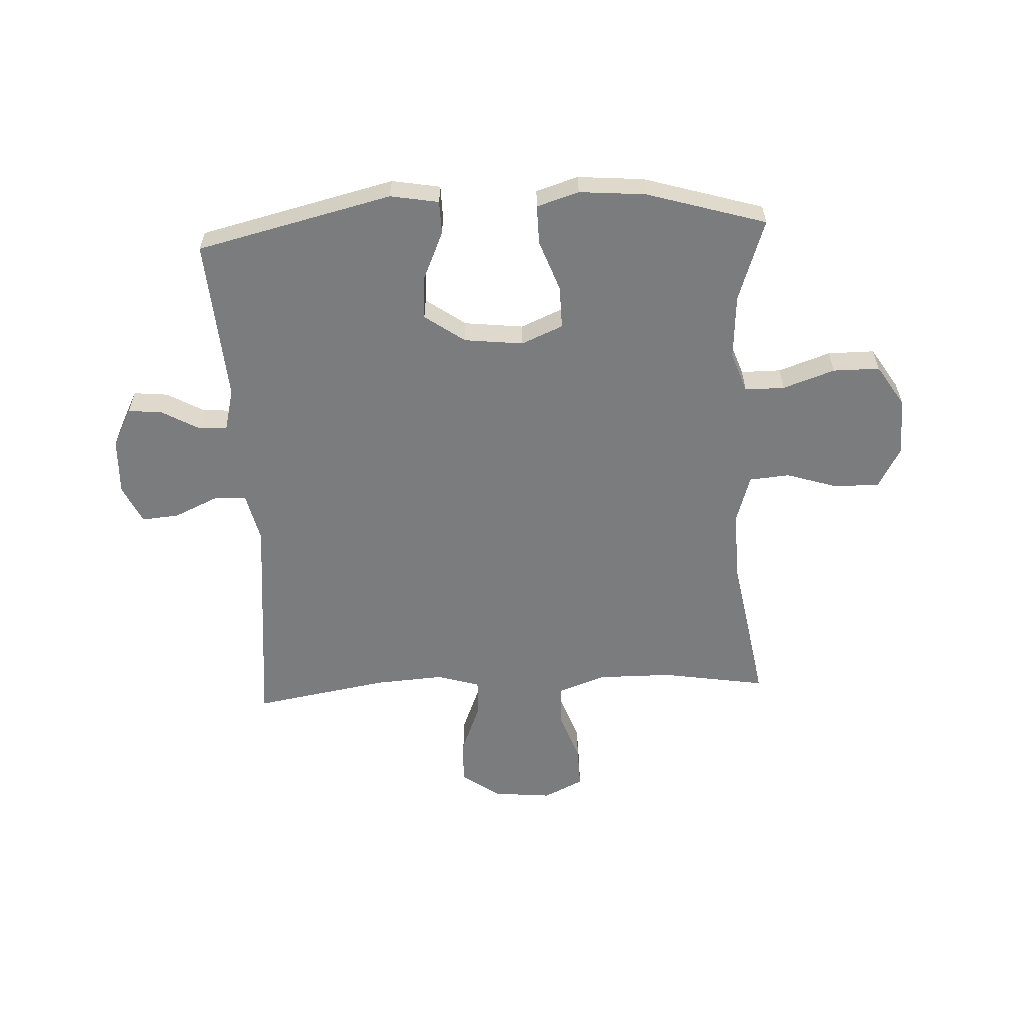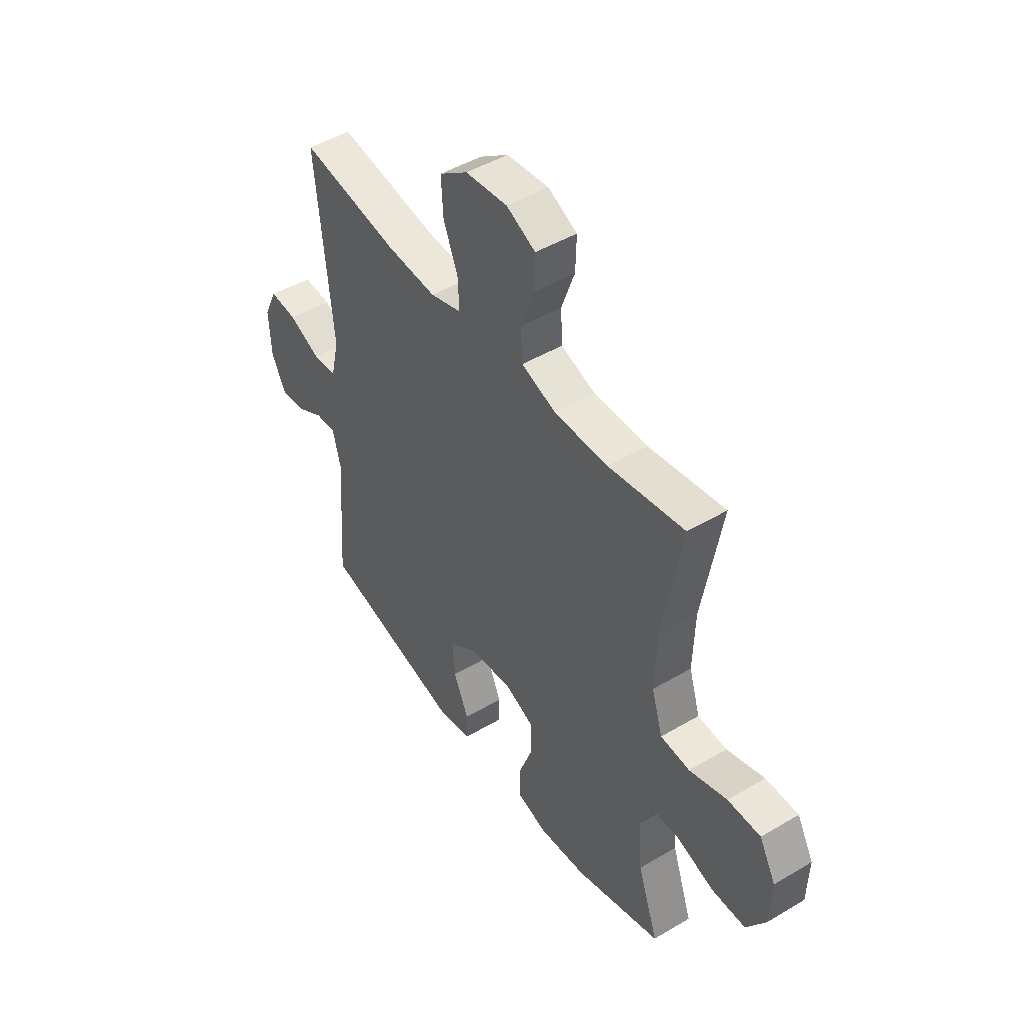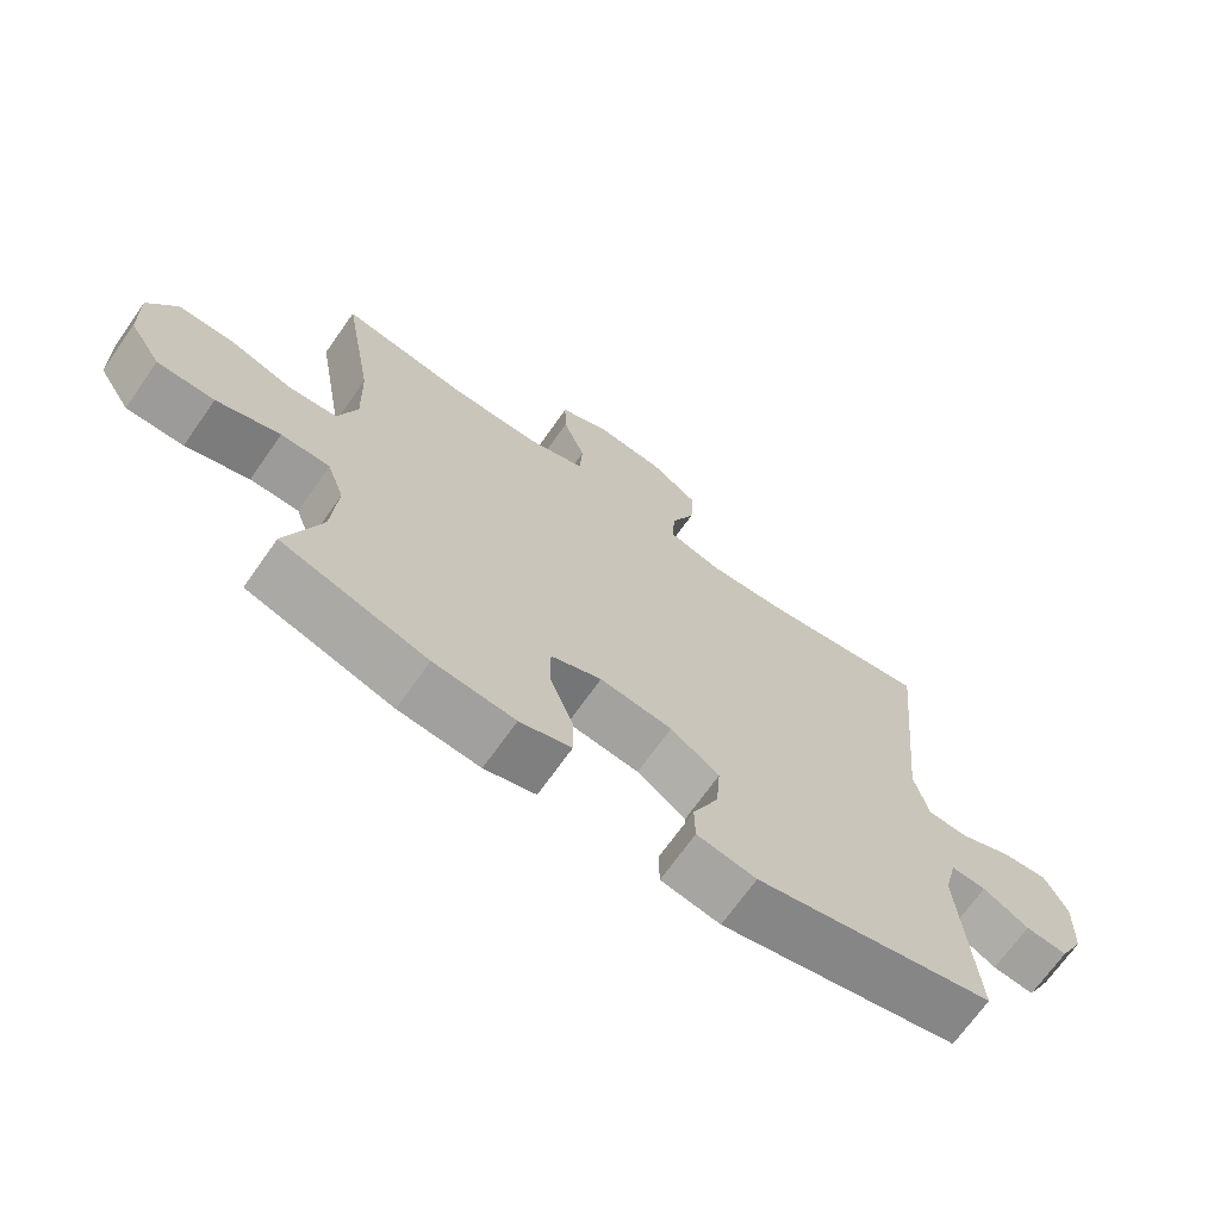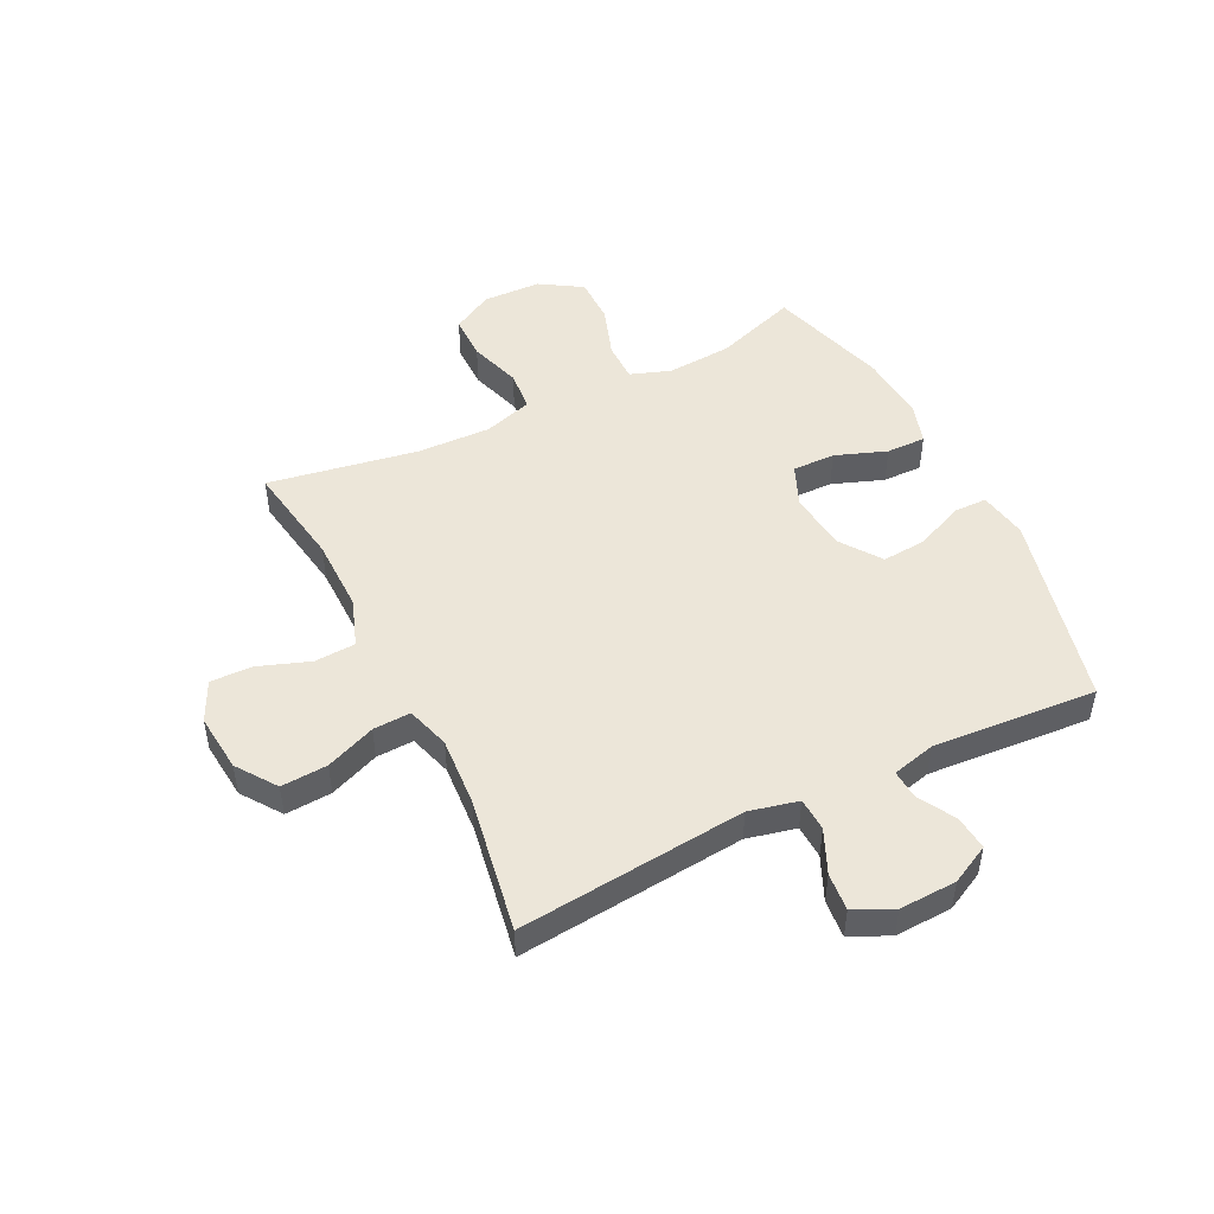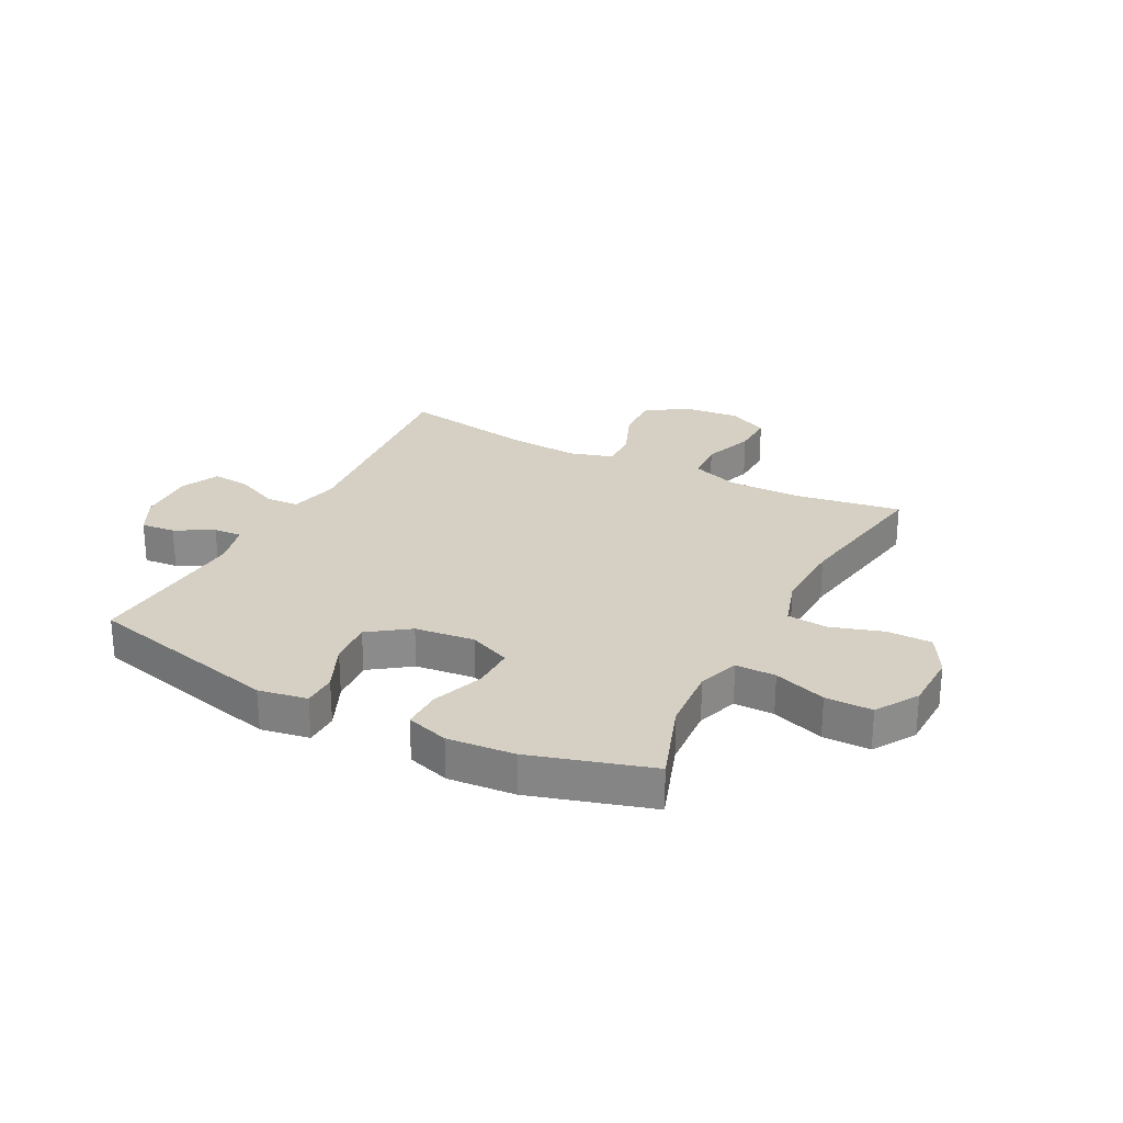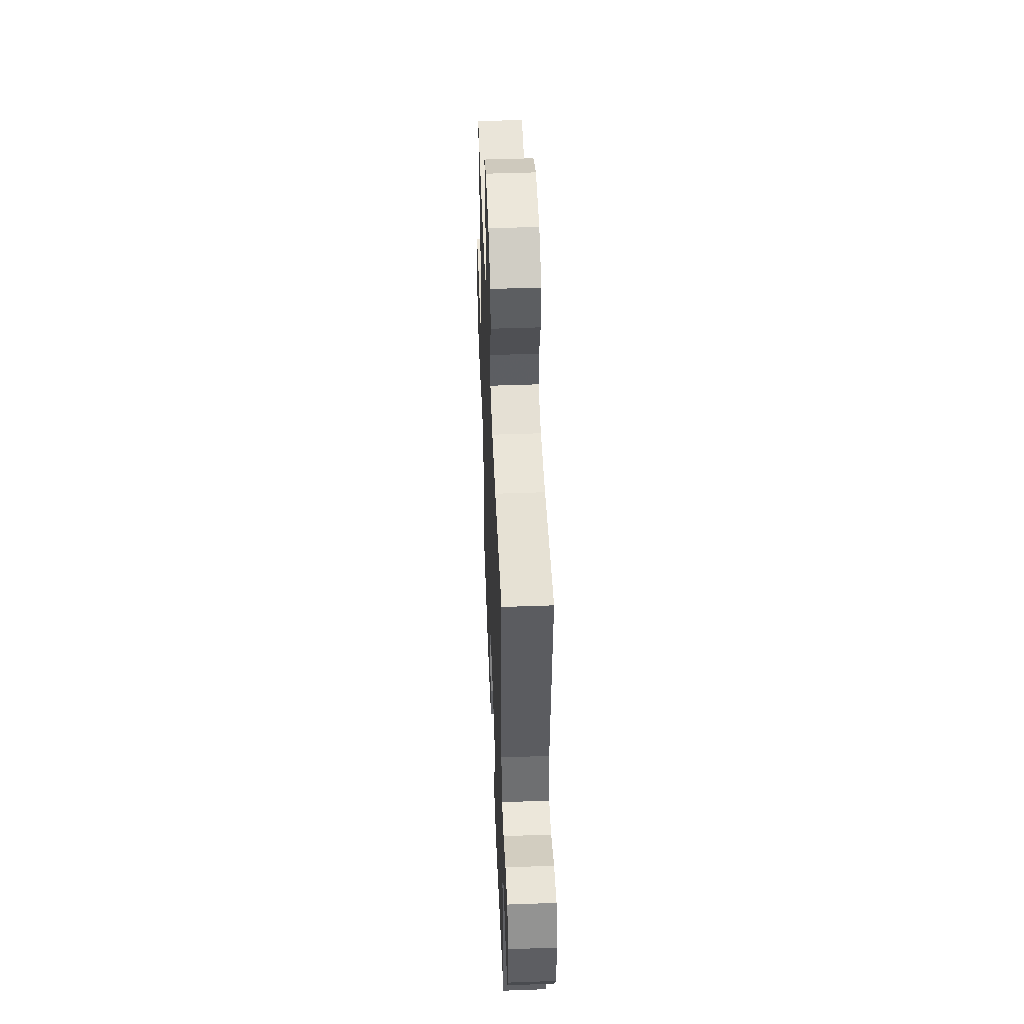
<metadata>
{"format":"obj","ext":"obj","renderer":"f3d","projection":"perspective","resolution":1024,"background":"white","views":[{"elev":-58.7,"azim":-177.1,"up":"+Y"},{"elev":47.0,"azim":-123.9,"up":"+Z"},{"elev":-69.7,"azim":-35.2,"up":"+Z"},{"elev":48.7,"azim":63.7,"up":"+Y"},{"elev":26.4,"azim":-152.6,"up":"+Y"},{"elev":48.8,"azim":87.7,"up":"+Z"}]}
</metadata>
<code>
v -0.5 0.07 0.5
v -0.316 0.07 0.47
v -0.186 0.07 0.469
v -0.102 0.07 0.499
v -0.098 0.07 0.571
v -0.13 0.07 0.66
v -0.132 0.07 0.734
v -0.062 0.07 0.768
v 0.04 0.07 0.758
v 0.109 0.07 0.709
v 0.104 0.07 0.628
v 0.069 0.07 0.541
v 0.066 0.07 0.475
v 0.142 0.07 0.452
v 0.263 0.07 0.46
v 0.5 0.07 0.5
v 0.461 0.07 0.102
v 0.481 0.07 0.016
v 0.539 0.07 0.013
v 0.615 0.07 0.047
v 0.681 0.07 0.053
v 0.713 0.07 -0.015
v 0.709 0.07 -0.115
v 0.674 0.07 -0.183
v 0.614 0.07 -0.177
v 0.548 0.07 -0.14
v 0.498 0.07 -0.137
v 0.479 0.07 -0.213
v 0.5 0.07 -0.5
v 0.156 0.07 -0.582
v 0.071 0.07 -0.567
v 0.07 0.07 -0.508
v 0.107 0.07 -0.425
v 0.113 0.07 -0.347
v 0.043 0.07 -0.297
v -0.061 0.07 -0.285
v -0.134 0.07 -0.316
v -0.133 0.07 -0.391
v -0.1 0.07 -0.481
v -0.099 0.07 -0.55
v -0.173 0.07 -0.573
v -0.29 0.07 -0.563
v -0.5 0.07 -0.5
v -0.45 0.07 -0.355
v -0.442 0.07 -0.241
v -0.467 0.07 -0.17
v -0.537 0.07 -0.17
v -0.628 0.07 -0.201
v -0.71 0.07 -0.201
v -0.756 0.07 -0.128
v -0.759 0.07 -0.026
v -0.719 0.07 0.046
v -0.64 0.07 0.046
v -0.549 0.07 0.017
v -0.478 0.07 0.023
v -0.451 0.07 0.109
v -0.455 0.07 0.238
v -0.5 0 0.5
v -0.316 0 0.47
v -0.186 0 0.469
v -0.102 0 0.499
v -0.098 0 0.571
v -0.13 0 0.66
v -0.132 0 0.734
v -0.062 0 0.768
v 0.04 0 0.758
v 0.109 0 0.709
v 0.104 0 0.628
v 0.069 0 0.541
v 0.066 0 0.475
v 0.142 0 0.452
v 0.263 0 0.46
v 0.5 0 0.5
v 0.461 0 0.102
v 0.481 0 0.016
v 0.539 0 0.013
v 0.615 0 0.047
v 0.681 0 0.053
v 0.713 0 -0.015
v 0.709 0 -0.115
v 0.674 0 -0.183
v 0.614 0 -0.177
v 0.548 0 -0.14
v 0.498 0 -0.137
v 0.479 0 -0.213
v 0.5 0 -0.5
v 0.156 0 -0.582
v 0.071 0 -0.567
v 0.07 0 -0.508
v 0.107 0 -0.425
v 0.113 0 -0.347
v 0.043 0 -0.297
v -0.061 0 -0.285
v -0.134 0 -0.316
v -0.133 0 -0.391
v -0.1 0 -0.481
v -0.099 0 -0.55
v -0.173 0 -0.573
v -0.29 0 -0.563
v -0.5 0 -0.5
v -0.45 0 -0.355
v -0.442 0 -0.241
v -0.467 0 -0.17
v -0.537 0 -0.17
v -0.628 0 -0.201
v -0.71 0 -0.201
v -0.756 0 -0.128
v -0.759 0 -0.026
v -0.719 0 0.046
v -0.64 0 0.046
v -0.549 0 0.017
v -0.478 0 0.023
v -0.451 0 0.109
v -0.455 0 0.238
f 52 53 54
f 51 52 54
f 50 51 54
f 49 50 54
f 48 49 54
f 47 48 54
f 46 47 54 55
f 45 46 55 56
f 42 43 44
f 41 42 44
f 40 41 44
f 39 40 44
f 38 39 44
f 37 38 44 45
f 36 37 45 56
f 31 32 33
f 30 31 33
f 29 30 33
f 28 29 33
f 27 28 33 34
f 24 25 26
f 23 24 26
f 22 23 26
f 21 22 26
f 20 21 26
f 19 20 26
f 18 19 26 27
f 27 34 35
f 18 27 35
f 17 18 35
f 10 11 12
f 9 10 12
f 8 9 12
f 7 8 12
f 6 7 12
f 5 6 12
f 4 5 12 13
f 3 4 13 14
f 57 1 2
f 57 2 3 14
f 36 56 57
f 35 36 57
f 17 35 57
f 16 17 57
f 15 16 57
f 14 15 57
f 111 110 109
f 111 109 108
f 111 108 107
f 111 107 106
f 111 106 105
f 111 105 104
f 112 111 104 103
f 113 112 103 102
f 101 100 99
f 101 99 98
f 101 98 97
f 101 97 96
f 101 96 95
f 102 101 95 94
f 113 102 94 93
f 90 89 88
f 90 88 87
f 90 87 86
f 90 86 85
f 91 90 85 84
f 83 82 81
f 83 81 80
f 83 80 79
f 83 79 78
f 83 78 77
f 83 77 76
f 84 83 76 75
f 92 91 84
f 92 84 75
f 92 75 74
f 69 68 67
f 69 67 66
f 69 66 65
f 69 65 64
f 69 64 63
f 69 63 62
f 70 69 62 61
f 71 70 61 60
f 59 58 114
f 71 60 59 114
f 114 113 93
f 114 93 92
f 114 92 74
f 114 74 73
f 114 73 72
f 114 72 71
f 1 58 59 2
f 2 59 60 3
f 3 60 61 4
f 4 61 62 5
f 5 62 63 6
f 6 63 64 7
f 7 64 65 8
f 8 65 66 9
f 9 66 67 10
f 10 67 68 11
f 11 68 69 12
f 12 69 70 13
f 13 70 71 14
f 14 71 72 15
f 15 72 73 16
f 16 73 74 17
f 17 74 75 18
f 18 75 76 19
f 19 76 77 20
f 20 77 78 21
f 21 78 79 22
f 22 79 80 23
f 23 80 81 24
f 24 81 82 25
f 25 82 83 26
f 26 83 84 27
f 27 84 85 28
f 28 85 86 29
f 29 86 87 30
f 30 87 88 31
f 31 88 89 32
f 32 89 90 33
f 33 90 91 34
f 34 91 92 35
f 35 92 93 36
f 36 93 94 37
f 37 94 95 38
f 38 95 96 39
f 39 96 97 40
f 40 97 98 41
f 41 98 99 42
f 42 99 100 43
f 43 100 101 44
f 44 101 102 45
f 45 102 103 46
f 46 103 104 47
f 47 104 105 48
f 48 105 106 49
f 49 106 107 50
f 50 107 108 51
f 51 108 109 52
f 52 109 110 53
f 53 110 111 54
f 54 111 112 55
f 55 112 113 56
f 56 113 114 57
f 57 114 58 1

</code>
